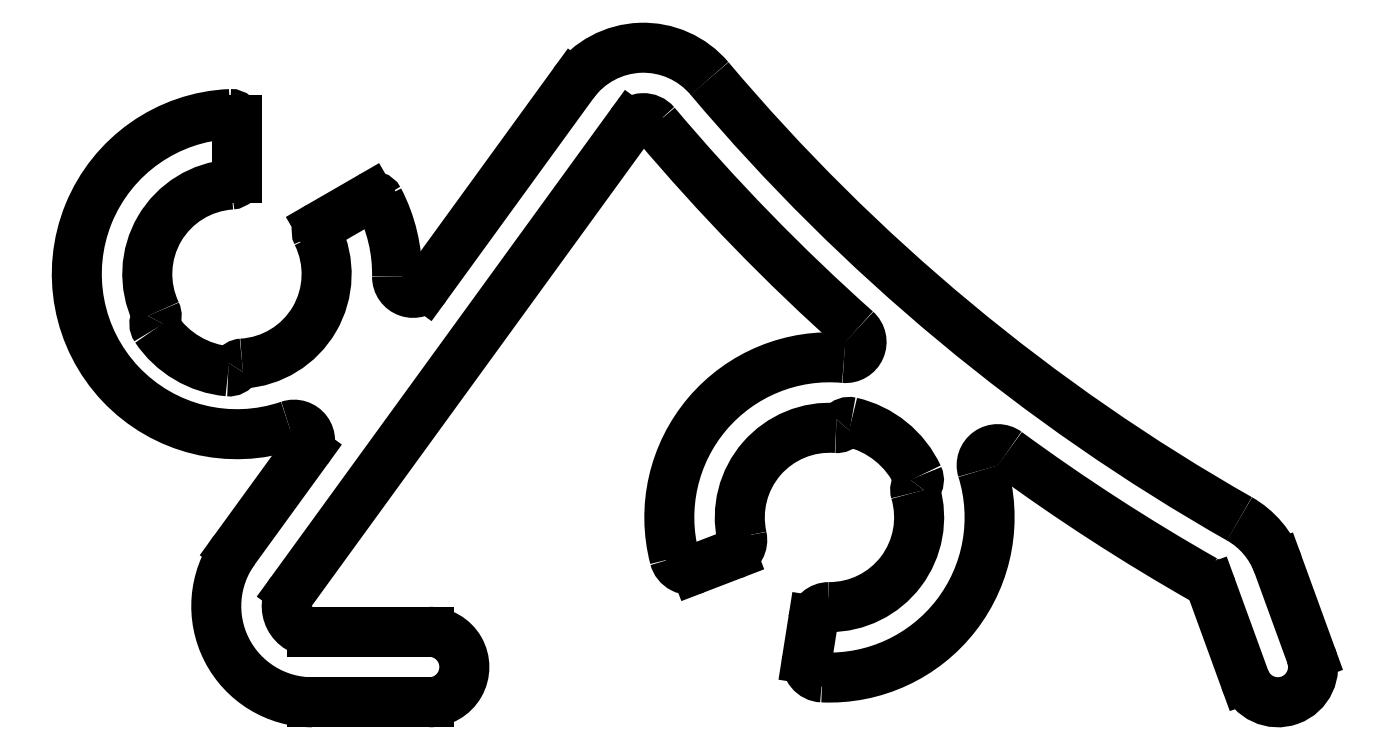
<metadata>
{"format":"dxf","ext":"dxf","renderer":"ezdxf+matplotlib","layout":"modelspace","background":"white","min_lineweight":24,"dpi":150}
</metadata>
<code>
0
SECTION
2
ENTITIES
0
ARC
8
0
10
582.7
20
553.6
30
0
40
0.25
50
93.37
51
149.2
0
ARC
8
0
10
582.3
20
553.8
30
0
40
0.25
50
264.9
51
329.2
0
ARC
8
0
10
582.6
20
556.6
30
0
40
2.8
50
273.4
51
26.18
0
ARC
8
0
10
582.6
20
556.6
30
0
40
3.05
50
213.8
51
264.9
0
ARC
8
0
10
585.3
20
557.9
30
0
40
0.2
50
120
51
206.2
0
ARC
8
0
10
580.2
20
555.1
30
0
40
0.25
50
149.5
51
213.8
0
LINE
8
0
10
586.7
20
559
30
0
11
585.2
21
558.1
31
0
0
ARC
8
0
10
579.8
20
555.3
30
0
40
0.25
50
329.5
51
25.3
0
ARC
8
0
10
586.8
20
558.9
30
0
40
0.2
50
27.61
51
120
0
ARC
8
0
10
582.6
20
556.6
30
0
40
2.8
50
93.82
51
205.3
0
ARC
8
0
10
582.6
20
556.6
30
0
40
5
50
359.1
51
27.61
0
ARC
8
0
10
582.4
20
559.6
30
0
40
0.2
50
273.8
51
0
0
ARC
8
0
10
588.1
20
556.5
30
0
40
0.5
50
179.1
51
324
0
LINE
8
0
10
582.6
20
559.6
30
0
11
582.6
21
561.4
31
0
0
LINE
8
0
10
593.1
20
562.6
30
0
11
588.5
21
556.2
31
0
0
ARC
8
0
10
582.4
20
561.4
30
0
40
0.2
50
2.931e-10
51
92.39
0
ARC
8
0
10
595.3
20
561
30
0
40
2.7
50
40.14
51
144
0
ARC
8
0
10
582.6
20
556.6
30
0
40
5
50
92.39
51
288.9
0
ARC
8
0
10
644.1
20
602.2
30
0
40
61.15
50
220.1
51
240.4
0
ARC
8
0
10
584.4
20
551.4
30
0
40
0.5
50
324
51
108.9
0
ARC
8
0
10
612.5
20
546.6
30
0
40
2.7
50
20
51
60.41
0
LINE
8
0
10
584.8
20
551.1
30
0
11
582.5
21
548
31
0
0
LINE
8
0
10
616.1
20
544.7
30
0
11
615.1
21
547.6
31
0
0
ARC
8
0
10
584.9
20
546.3
30
0
40
3
50
144
51
270
0
ARC
8
0
10
615.1
20
544.4
30
0
40
1.1
50
200
51
20
0
LINE
8
0
10
584.9
20
543.3
30
0
11
588.6
21
543.3
31
0
0
LINE
8
0
10
613
20
546.8
30
0
11
614
21
544
31
0
0
ARC
8
0
10
588.6
20
544.4
30
0
40
1.1
50
270
51
90
0
ARC
8
0
10
612.5
20
546.6
30
0
40
0.5
50
20
51
60.41
0
LINE
8
0
10
588.6
20
545.5
30
0
11
584.9
21
545.5
31
0
0
ARC
8
0
10
644.1
20
602.2
30
0
40
63.35
50
233.8
51
240.4
0
ARC
8
0
10
584.9
20
546.3
30
0
40
0.8
50
144
51
270
0
ARC
8
0
10
606.3
20
550.7
30
0
40
0.5
50
53.76
51
197.3
0
LINE
8
0
10
584.3
20
546.7
30
0
11
594.9
21
561.3
31
0
0
ARC
8
0
10
601.1
20
549
30
0
40
5
50
267.4
51
17.27
0
ARC
8
0
10
595.3
20
561
30
0
40
0.5
50
40.14
51
144
0
ARC
8
0
10
600.9
20
544.5
30
0
40
0.5
50
171
51
267.4
0
ARC
8
0
10
644.1
20
602.2
30
0
40
63.35
50
220.1
51
228.3
0
LINE
8
0
10
600.6
20
545.8
30
0
11
600.4
21
544.6
31
0
0
ARC
8
0
10
601.6
20
554.5
30
0
40
0.5
50
264.8
51
48.27
0
ARC
8
0
10
601.1
20
545.7
30
0
40
0.5
50
89.73
51
171
0
ARC
8
0
10
601.1
20
549
30
0
40
5
50
84.76
51
194.6
0
ARC
8
0
10
601.1
20
549
30
0
40
2.8
50
269.7
51
16.31
0
ARC
8
0
10
596.7
20
547.9
30
0
40
0.5
50
194.6
51
291
0
ARC
8
0
10
604
20
549.9
30
0
40
0.25
50
140.5
51
196.3
0
LINE
8
0
10
596.9
20
547.4
30
0
11
598
21
547.9
31
0
0
ARC
8
0
10
603.6
20
550.2
30
0
40
0.25
50
320.5
51
24.81
0
ARC
8
0
10
597.8
20
548.3
30
0
40
0.5
50
291
51
12.3
0
ARC
8
0
10
601.1
20
549
30
0
40
3.05
50
24.81
51
77.22
0
ARC
8
0
10
601.1
20
549
30
0
40
2.8
50
85.72
51
192.3
0
ARC
8
0
10
601.7
20
551.8
30
0
40
0.25
50
77.22
51
141.6
0
ARC
8
0
10
601.3
20
552.1
30
0
40
0.25
50
265.7
51
321.6
0
ENDSEC
0
EOF

</code>
